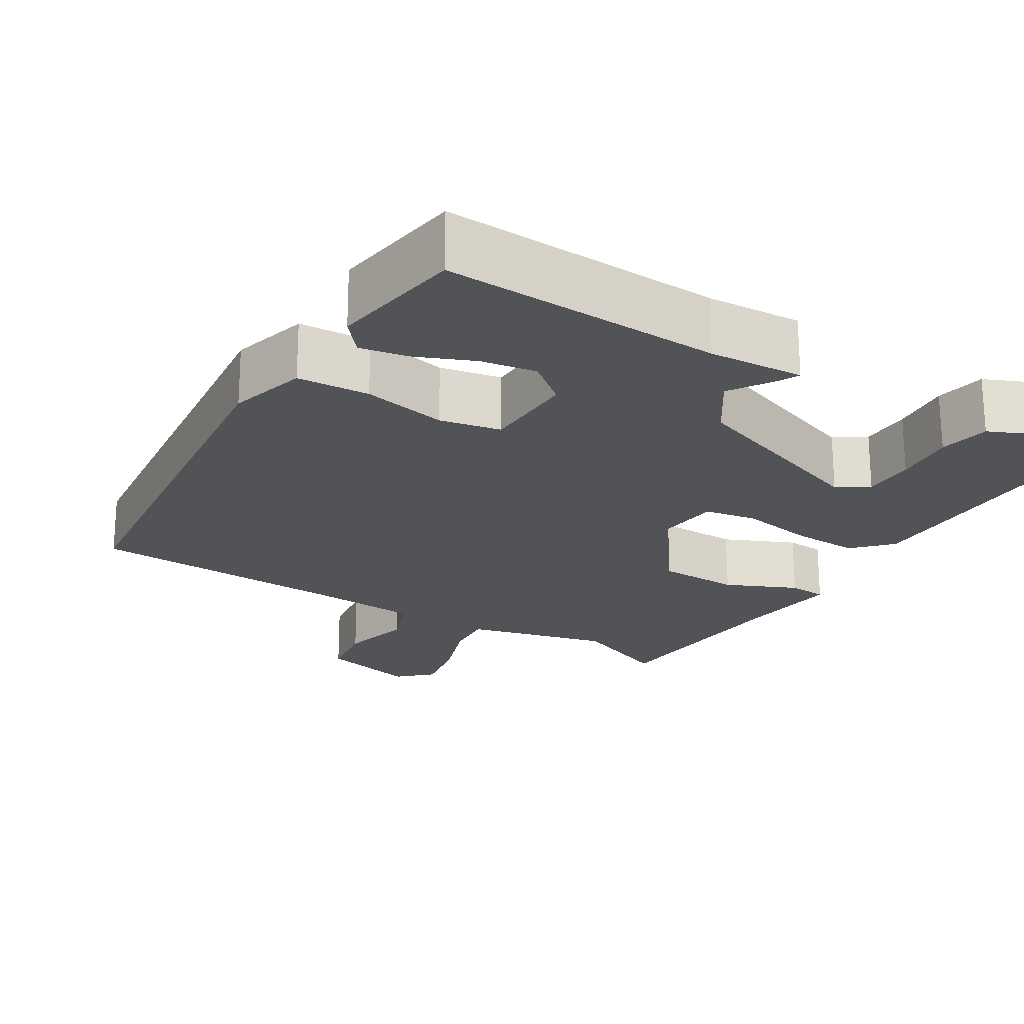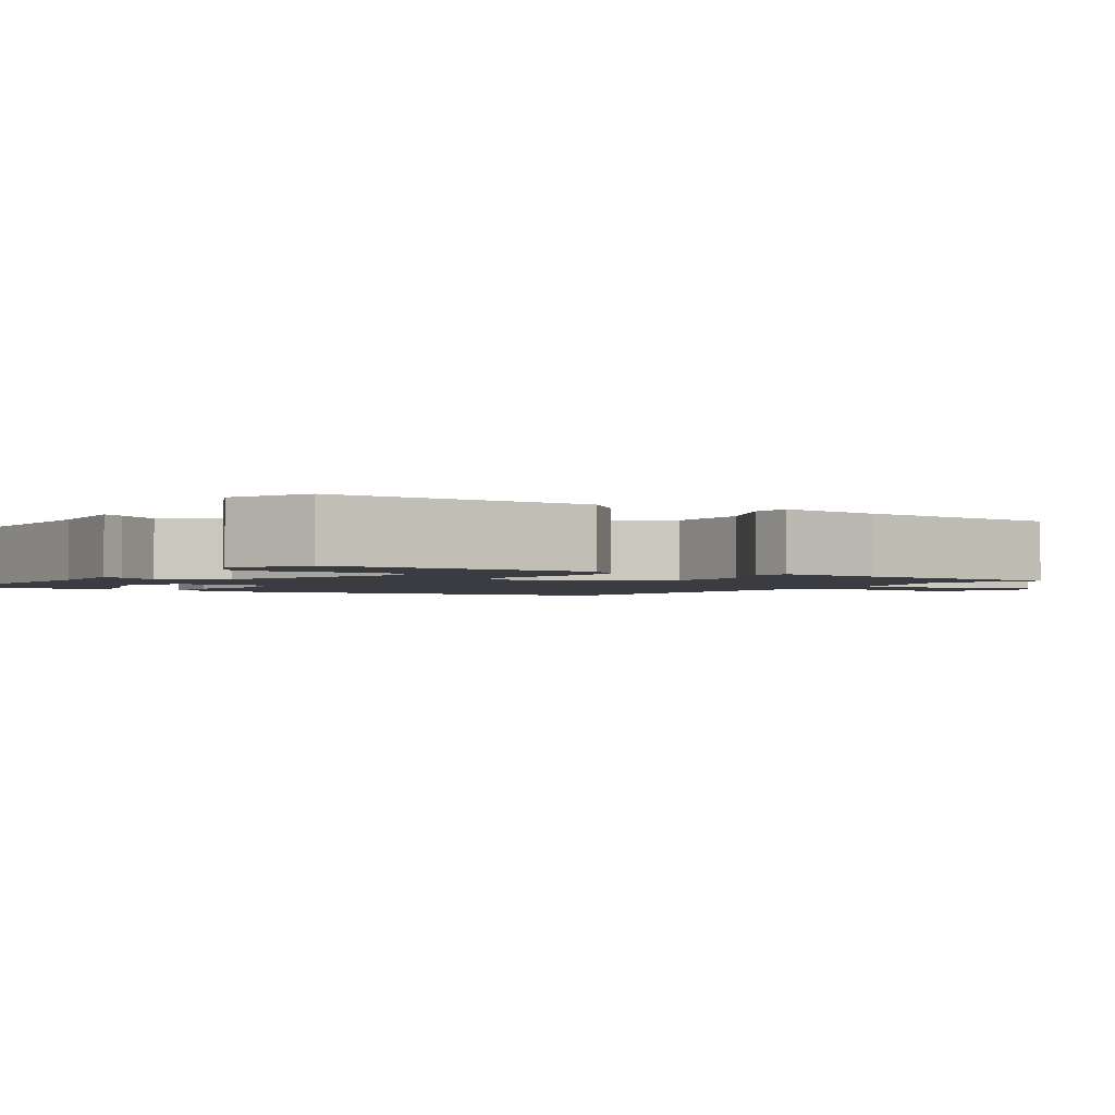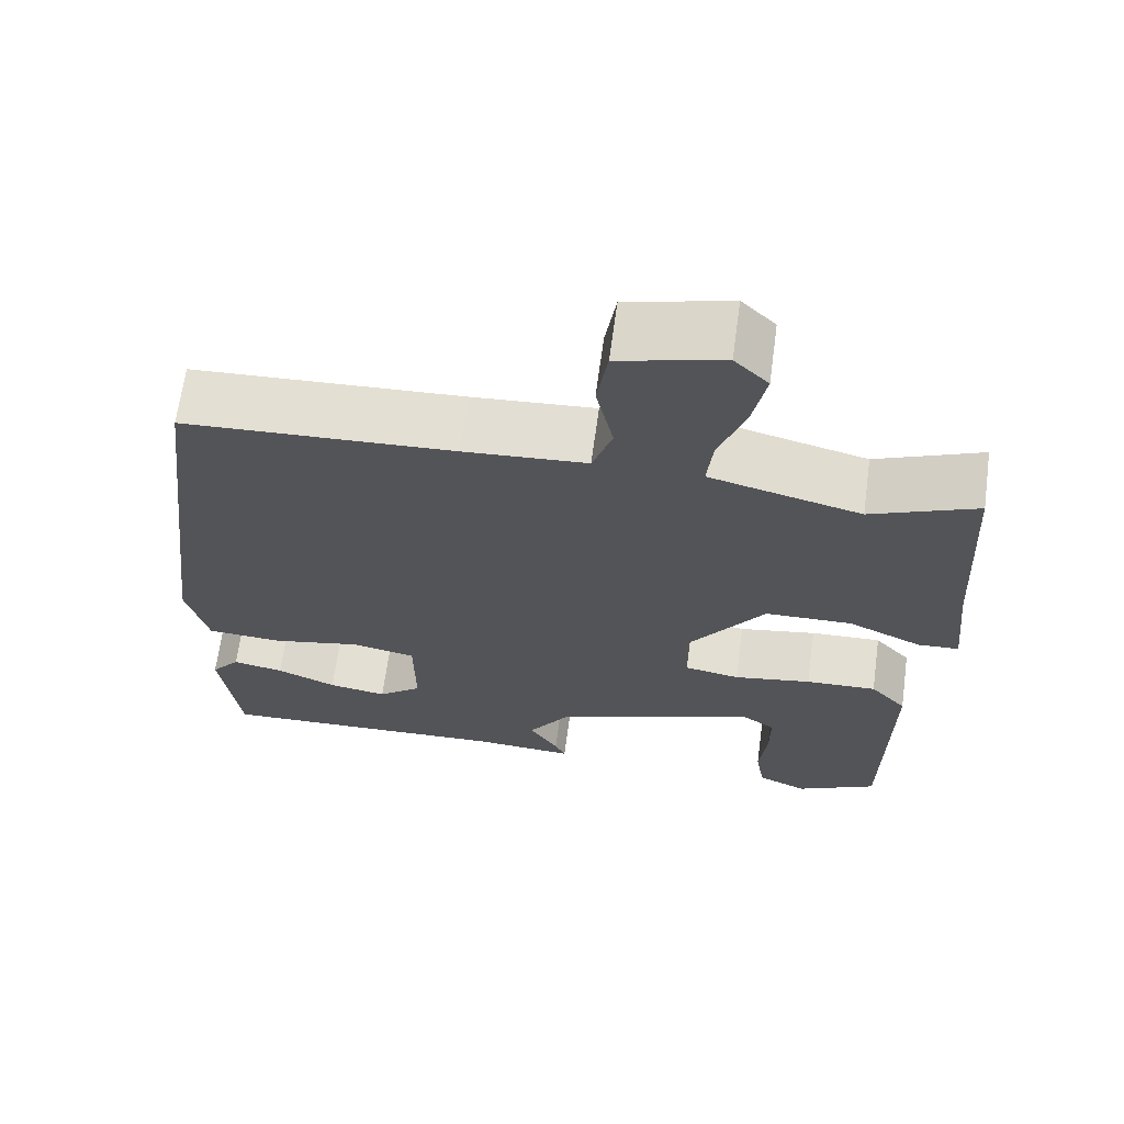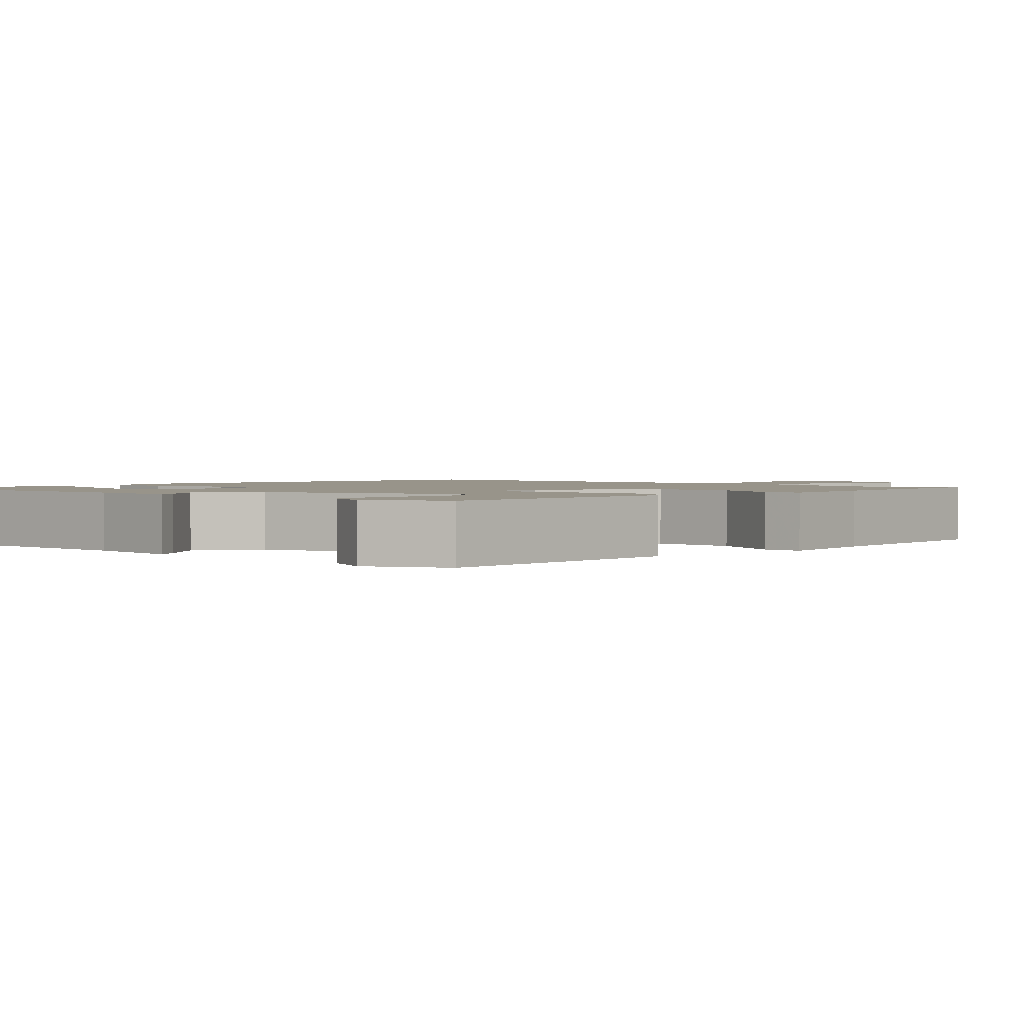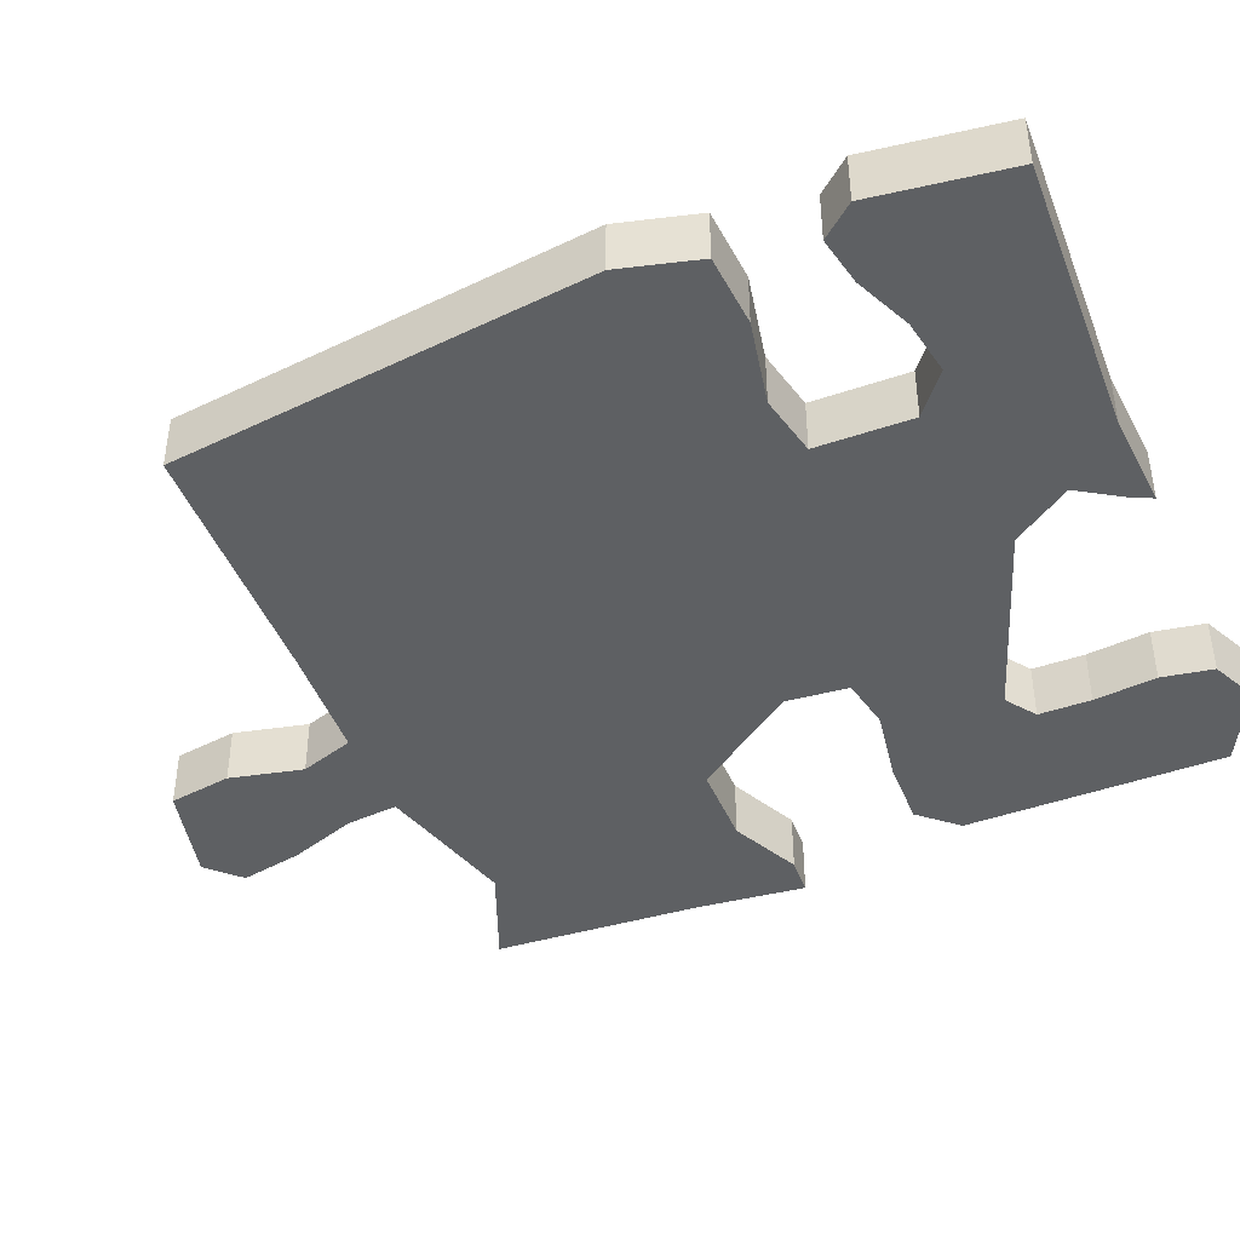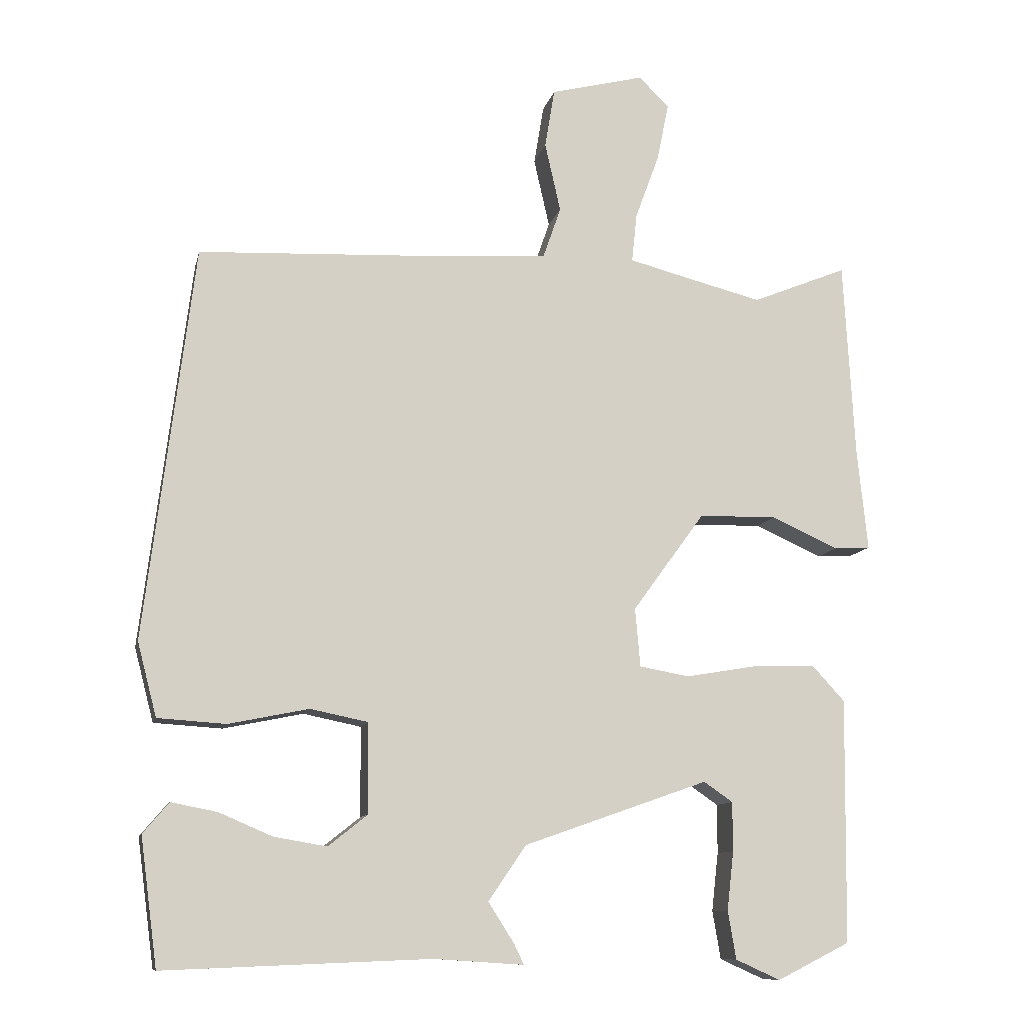
<metadata>
{"format":"obj","ext":"obj","renderer":"f3d","projection":"perspective","resolution":1024,"background":"white","views":[{"elev":-21.7,"azim":147.9,"up":"+Y"},{"elev":-2.2,"azim":-123.3,"up":"+Y"},{"elev":65.9,"azim":-172.3,"up":"+Z"},{"elev":1.8,"azim":-137.3,"up":"+Y"},{"elev":-42.6,"azim":112.7,"up":"+Y"},{"elev":-10.5,"azim":167.8,"up":"+Z"}]}
</metadata>
<code>
v -0.512 0.07 0.505
v -0.384 0.07 0.453
v -0.258 0.07 0.485
v -0.201 0.07 0.5
v -0.208 0.07 0.566
v -0.24 0.07 0.653
v -0.256 0.07 0.732
v -0.215 0.07 0.772
v -0.089 0.07 0.74
v -0.076 0.07 0.66
v -0.097 0.07 0.567
v -0.073 0.07 0.498
v 0.076 0.07 0.488
v 0.404 0.07 0.473
v 0.47 0.07 -0.057
v 0.444 0.07 -0.157
v 0.352 0.07 -0.163
v 0.244 0.07 -0.141
v 0.166 0.07 -0.157
v 0.165 0.07 -0.278
v 0.218 0.07 -0.32
v 0.289 0.07 -0.308
v 0.361 0.07 -0.277
v 0.423 0.07 -0.265
v 0.458 0.07 -0.306
v 0.435 0.07 -0.478
v 0.077 0.07 -0.464
v -0.044 0.07 -0.472
v -0.031 0.07 -0.445
v 0.004 0.07 -0.39
v -0.047 0.07 -0.316
v -0.295 0.07 -0.229
v -0.334 0.07 -0.256
v -0.334 0.07 -0.322
v -0.325 0.07 -0.401
v -0.336 0.07 -0.466
v -0.396 0.07 -0.493
v -0.494 0.07 -0.444
v -0.498 0.07 -0.115
v -0.454 0.07 -0.067
v -0.368 0.07 -0.07
v -0.274 0.07 -0.086
v -0.207 0.07 -0.074
v -0.2 0.07 0.005
v -0.297 0.07 0.138
v -0.402 0.07 0.14
v -0.492 0.07 0.099
v -0.541 0.07 0.102
v -0.527 0.07 0.238
v -0.512 0 0.505
v -0.384 0 0.453
v -0.258 0 0.485
v -0.201 0 0.5
v -0.208 0 0.566
v -0.24 0 0.653
v -0.256 0 0.732
v -0.215 0 0.772
v -0.089 0 0.74
v -0.076 0 0.66
v -0.097 0 0.567
v -0.073 0 0.498
v 0.076 0 0.488
v 0.404 0 0.473
v 0.47 0 -0.057
v 0.444 0 -0.157
v 0.352 0 -0.163
v 0.244 0 -0.141
v 0.166 0 -0.157
v 0.165 0 -0.278
v 0.218 0 -0.32
v 0.289 0 -0.308
v 0.361 0 -0.277
v 0.423 0 -0.265
v 0.458 0 -0.306
v 0.435 0 -0.478
v 0.077 0 -0.464
v -0.044 0 -0.472
v -0.031 0 -0.445
v 0.004 0 -0.39
v -0.047 0 -0.316
v -0.295 0 -0.229
v -0.334 0 -0.256
v -0.334 0 -0.322
v -0.325 0 -0.401
v -0.336 0 -0.466
v -0.396 0 -0.493
v -0.494 0 -0.444
v -0.498 0 -0.115
v -0.454 0 -0.067
v -0.368 0 -0.07
v -0.274 0 -0.086
v -0.207 0 -0.074
v -0.2 0 0.005
v -0.297 0 0.138
v -0.402 0 0.14
v -0.492 0 0.099
v -0.541 0 0.102
v -0.527 0 0.238
f 46 47 48 49
f 49 1 2
f 46 49 2
f 45 46 2
f 44 45 2 3
f 40 41 42
f 39 40 42
f 38 39 42
f 38 42 43
f 36 37 38
f 35 36 38
f 34 35 38
f 33 34 38
f 33 38 43
f 32 33 43
f 31 32 43
f 30 31 43 44
f 27 28 29 30
f 25 26 27
f 24 25 27
f 23 24 27
f 22 23 27
f 21 22 27 30
f 20 21 30 44
f 16 17 18
f 15 16 18
f 14 15 18
f 13 14 18
f 12 13 18 19
f 9 10 11
f 8 9 11
f 7 8 11
f 6 7 11
f 5 6 11
f 4 5 11 12
f 19 20 44
f 12 19 44
f 4 12 44
f 3 4 44
f 98 97 96 95
f 51 50 98
f 51 98 95
f 51 95 94
f 52 51 94 93
f 91 90 89
f 91 89 88
f 91 88 87
f 92 91 87
f 87 86 85
f 87 85 84
f 87 84 83
f 87 83 82
f 92 87 82
f 92 82 81
f 92 81 80
f 93 92 80 79
f 79 78 77 76
f 76 75 74
f 76 74 73
f 76 73 72
f 76 72 71
f 79 76 71 70
f 93 79 70 69
f 67 66 65
f 67 65 64
f 67 64 63
f 67 63 62
f 68 67 62 61
f 60 59 58
f 60 58 57
f 60 57 56
f 60 56 55
f 60 55 54
f 61 60 54 53
f 93 69 68
f 93 68 61
f 93 61 53
f 93 53 52
f 1 50 51 2
f 2 51 52 3
f 3 52 53 4
f 4 53 54 5
f 5 54 55 6
f 6 55 56 7
f 7 56 57 8
f 8 57 58 9
f 9 58 59 10
f 10 59 60 11
f 11 60 61 12
f 12 61 62 13
f 13 62 63 14
f 14 63 64 15
f 15 64 65 16
f 16 65 66 17
f 17 66 67 18
f 18 67 68 19
f 19 68 69 20
f 20 69 70 21
f 21 70 71 22
f 22 71 72 23
f 23 72 73 24
f 24 73 74 25
f 25 74 75 26
f 26 75 76 27
f 27 76 77 28
f 28 77 78 29
f 29 78 79 30
f 30 79 80 31
f 31 80 81 32
f 32 81 82 33
f 33 82 83 34
f 34 83 84 35
f 35 84 85 36
f 36 85 86 37
f 37 86 87 38
f 38 87 88 39
f 39 88 89 40
f 40 89 90 41
f 41 90 91 42
f 42 91 92 43
f 43 92 93 44
f 44 93 94 45
f 45 94 95 46
f 46 95 96 47
f 47 96 97 48
f 48 97 98 49
f 49 98 50 1

</code>
